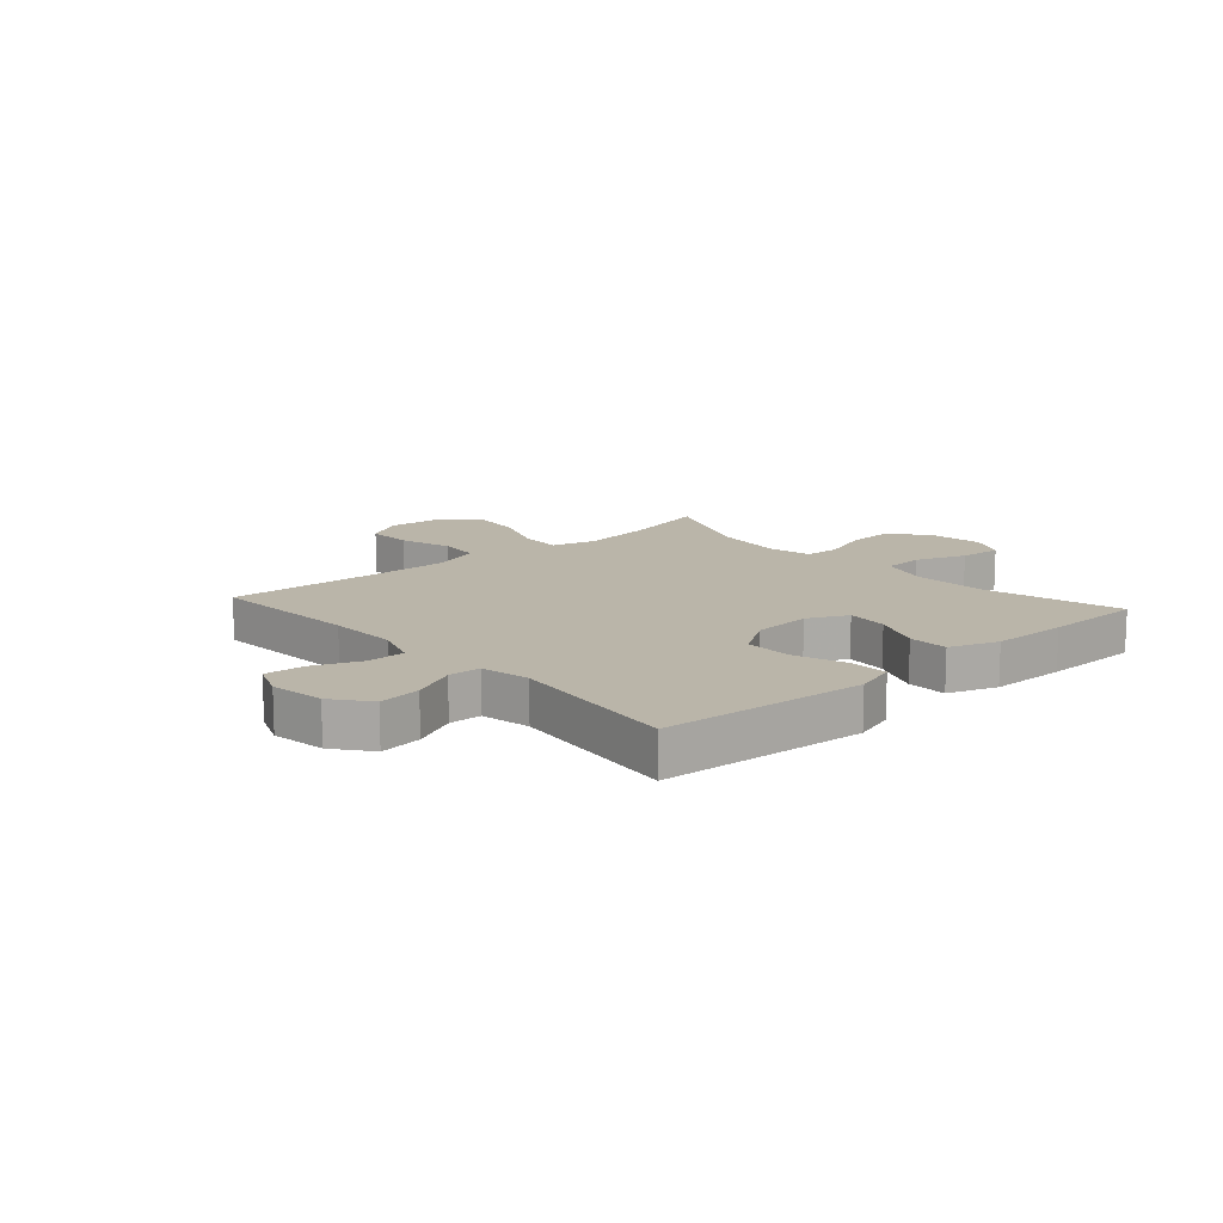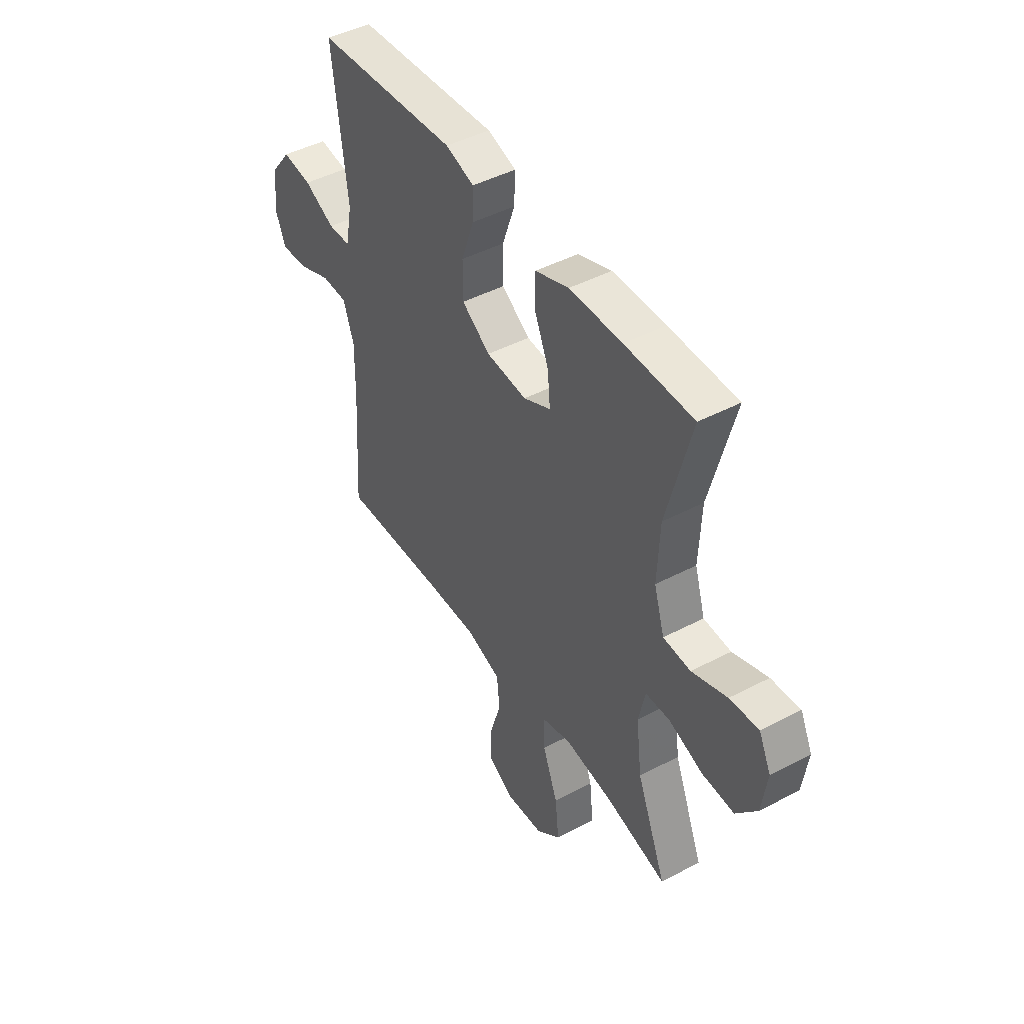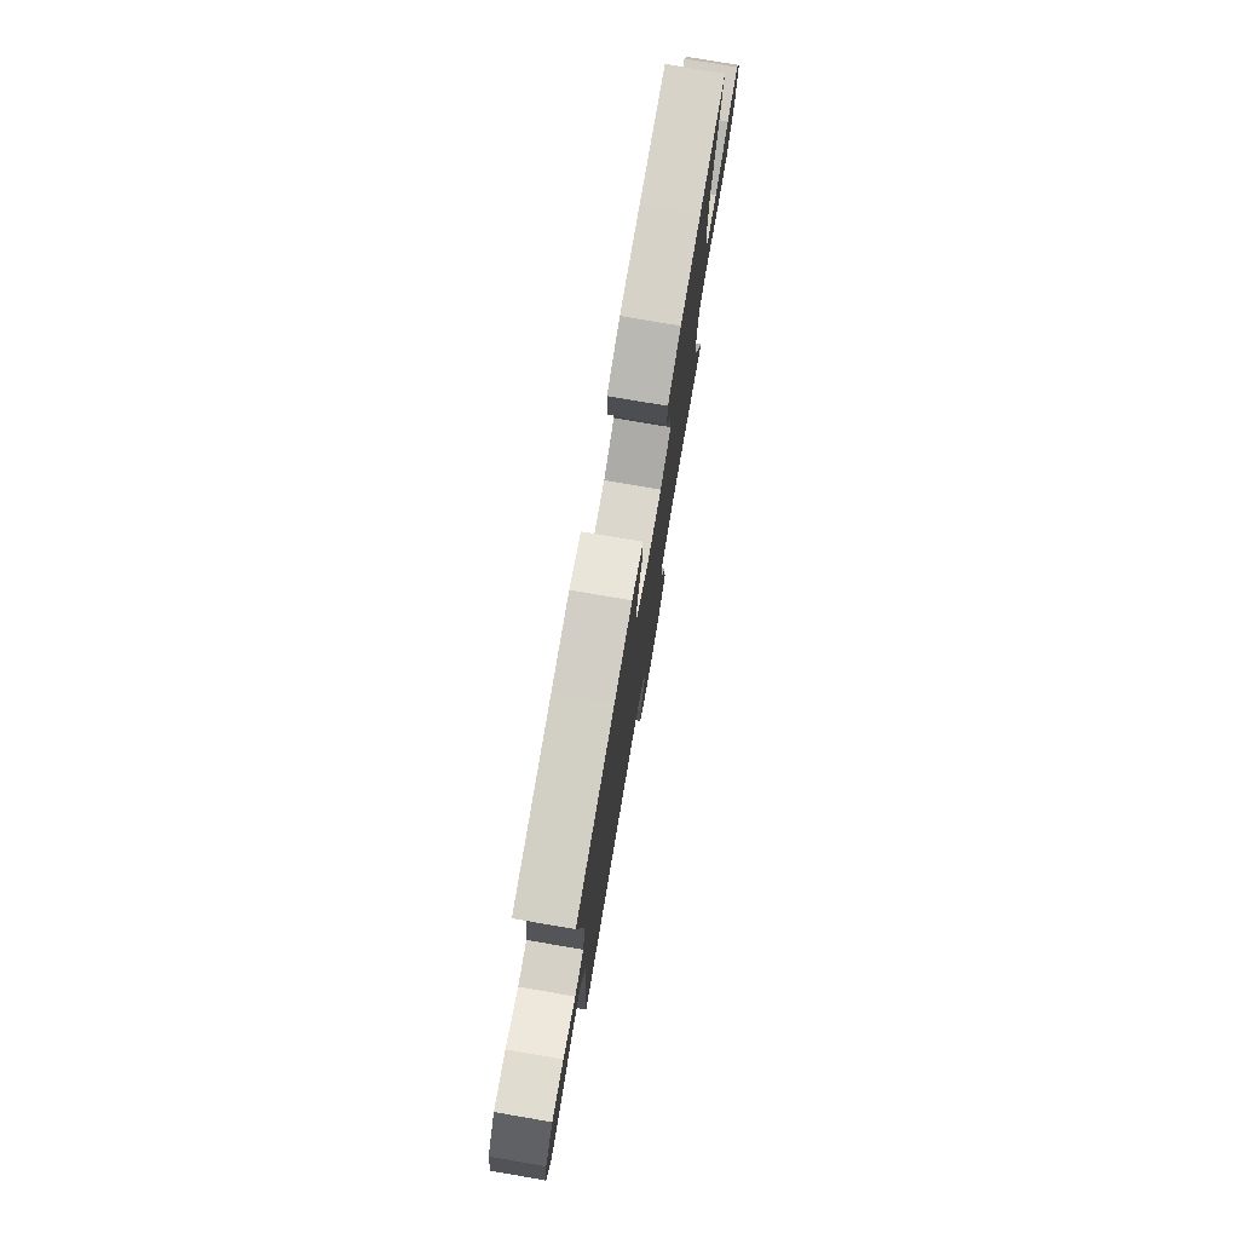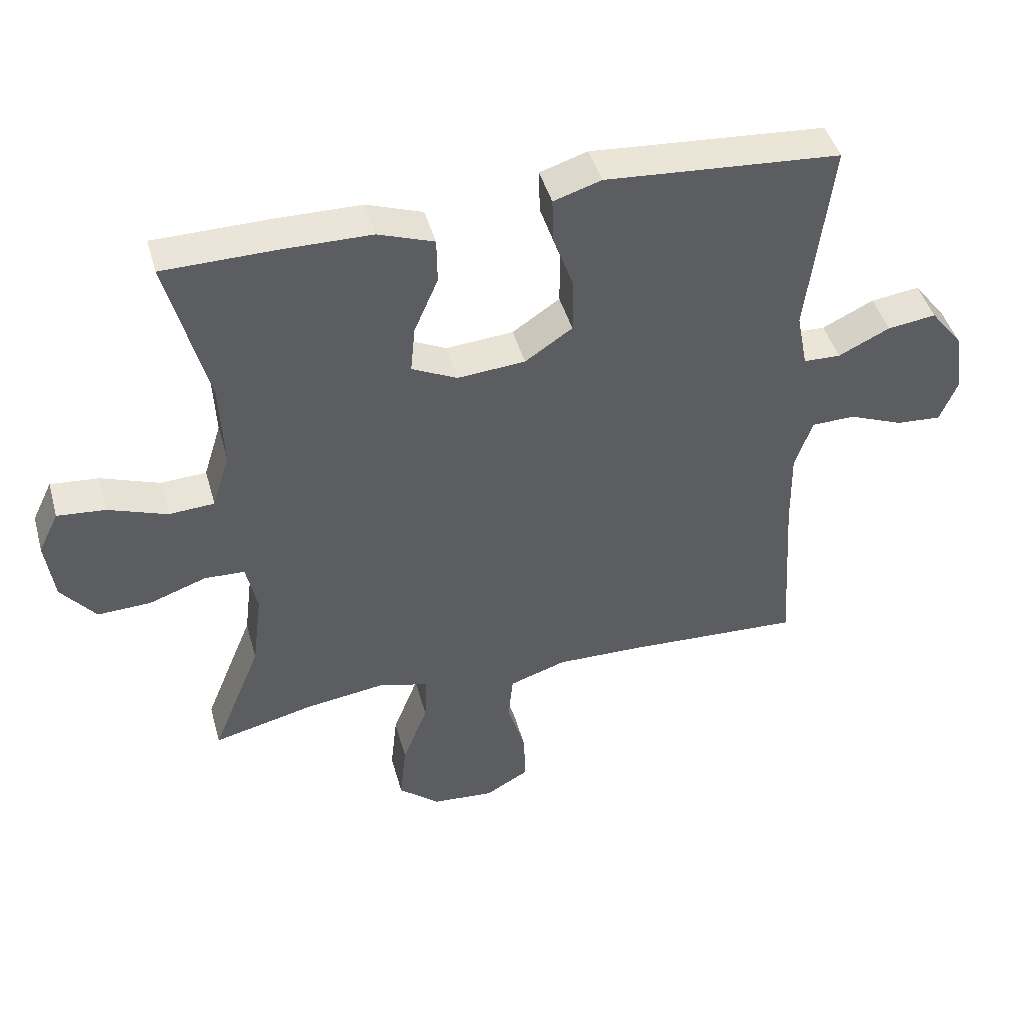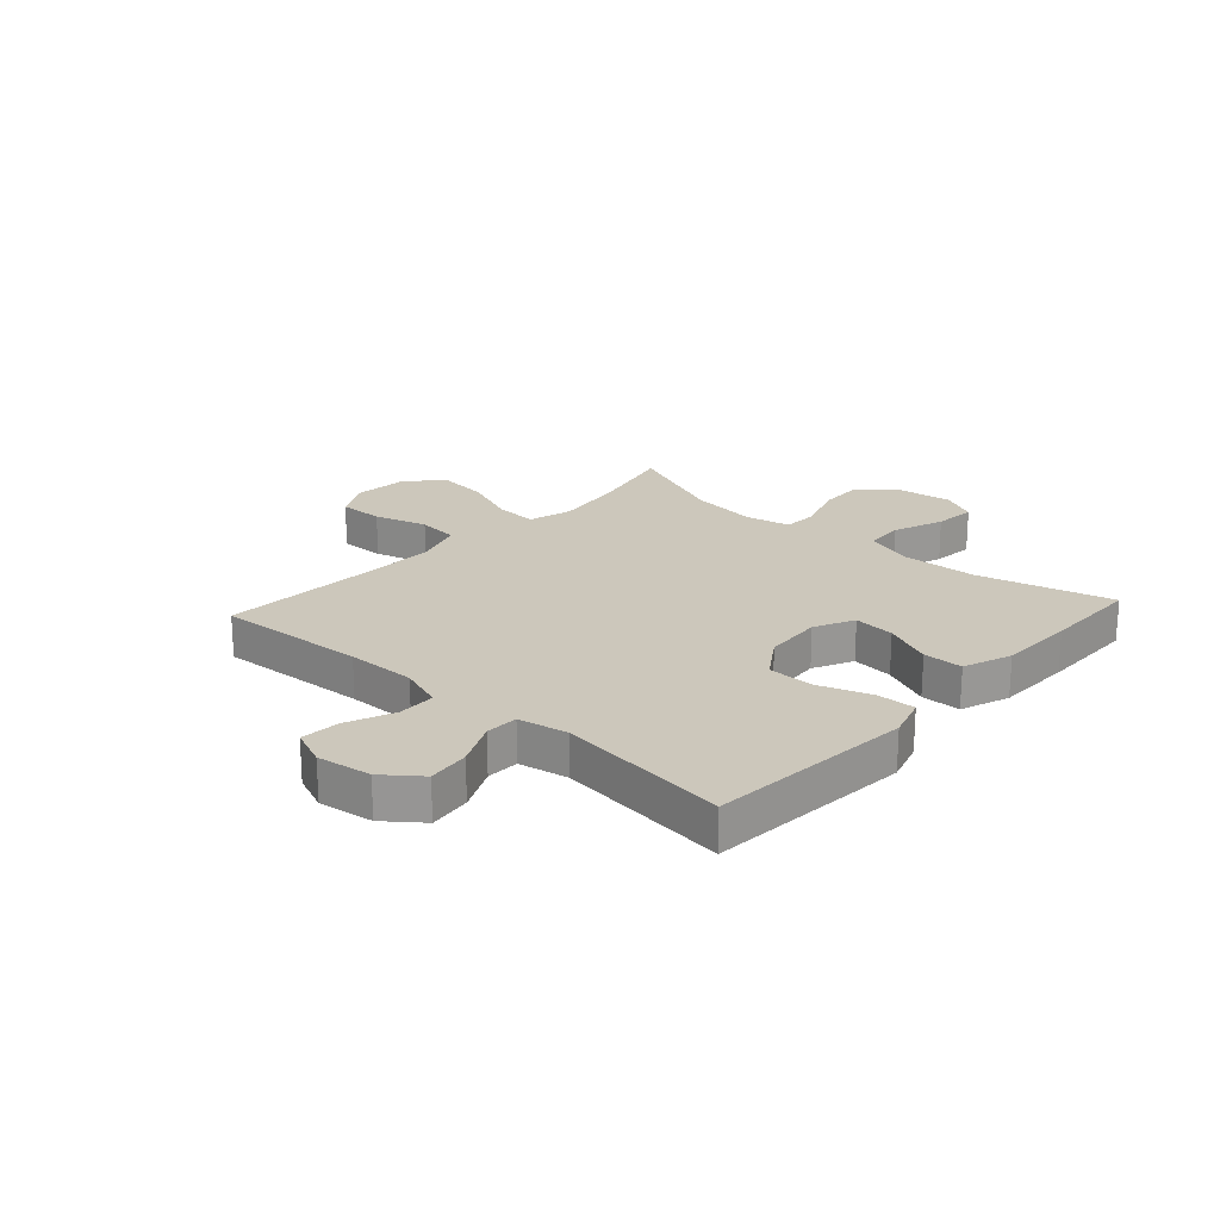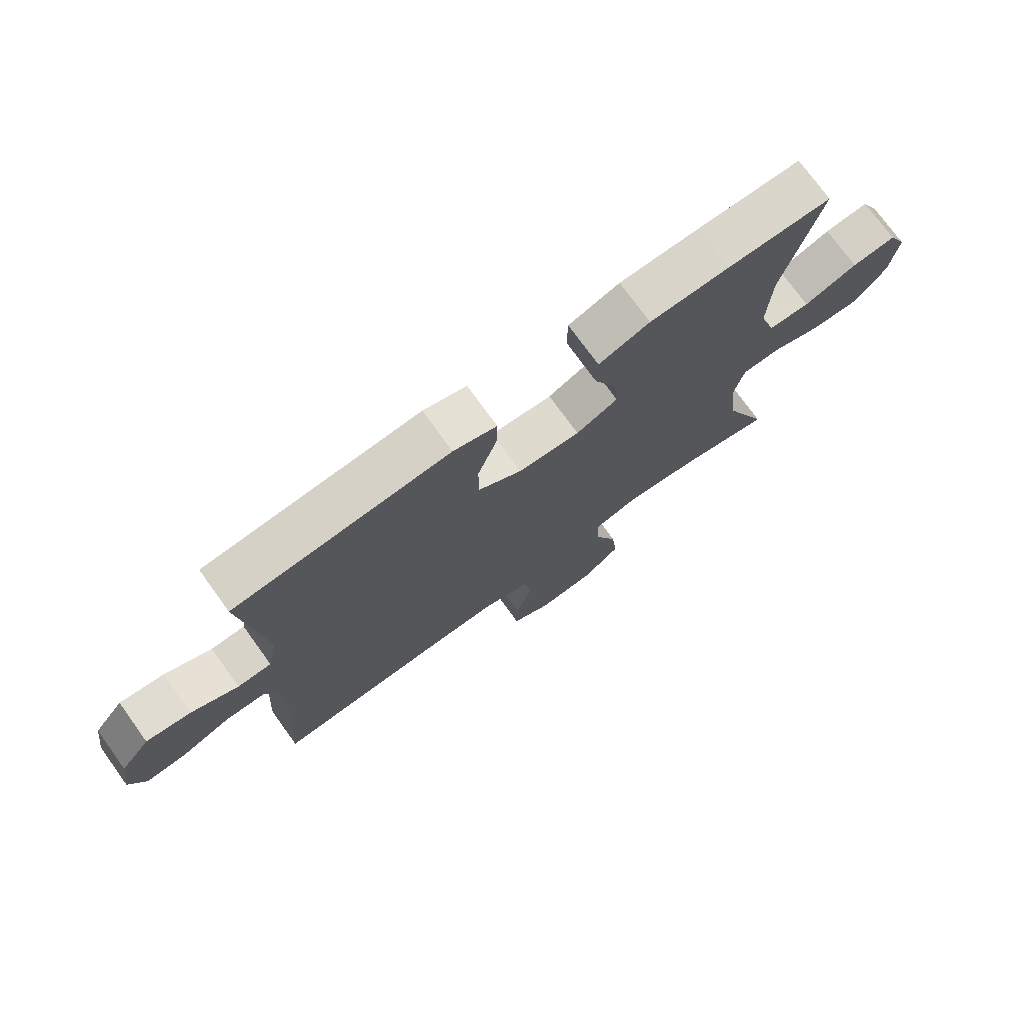
<metadata>
{"format":"obj","ext":"obj","renderer":"f3d","projection":"perspective","resolution":1024,"background":"white","views":[{"elev":13.5,"azim":-41.7,"up":"+Y"},{"elev":45.6,"azim":58.8,"up":"+Z"},{"elev":77.4,"azim":-80.3,"up":"+Z"},{"elev":44.9,"azim":164.6,"up":"+Z"},{"elev":21.7,"azim":-47.7,"up":"+Y"},{"elev":74.5,"azim":-35.8,"up":"+Z"}]}
</metadata>
<code>
v -0.5 0.07 0.5
v -0.253 0.07 0.519
v -0.138 0.07 0.528
v -0.065 0.07 0.505
v -0.067 0.07 0.437
v -0.099 0.07 0.346
v -0.099 0.07 0.263
v -0.026 0.07 0.214
v 0.078 0.07 0.206
v 0.148 0.07 0.24
v 0.141 0.07 0.313
v 0.104 0.07 0.399
v 0.105 0.07 0.469
v 0.191 0.07 0.5
v 0.326 0.07 0.502
v 0.5 0.07 0.5
v 0.438 0.07 0.262
v 0.432 0.07 0.13
v 0.459 0.07 0.043
v 0.529 0.07 0.039
v 0.619 0.07 0.072
v 0.693 0.07 0.079
v 0.724 0.07 0.015
v 0.711 0.07 -0.08
v 0.658 0.07 -0.146
v 0.576 0.07 -0.143
v 0.488 0.07 -0.112
v 0.426 0.07 -0.115
v 0.409 0.07 -0.193
v 0.424 0.07 -0.313
v 0.5 0.07 -0.5
v 0.345 0.07 -0.463
v 0.221 0.07 -0.446
v 0.144 0.07 -0.467
v 0.147 0.07 -0.54
v 0.186 0.07 -0.641
v 0.196 0.07 -0.734
v 0.133 0.07 -0.788
v 0.037 0.07 -0.796
v -0.03 0.07 -0.758
v -0.028 0.07 -0.678
v 0 0.07 -0.585
v -0.007 0.07 -0.512
v -0.095 0.07 -0.483
v -0.227 0.07 -0.486
v -0.5 0.07 -0.5
v -0.483 0.07 -0.234
v -0.481 0.07 -0.111
v -0.508 0.07 -0.033
v -0.575 0.07 -0.032
v -0.659 0.07 -0.066
v -0.728 0.07 -0.071
v -0.755 0.07 -0.005
v -0.741 0.07 0.091
v -0.691 0.07 0.155
v -0.616 0.07 0.145
v -0.537 0.07 0.107
v -0.48 0.07 0.109
v -0.463 0.07 0.196
v -0.5 0 0.5
v -0.253 0 0.519
v -0.138 0 0.528
v -0.065 0 0.505
v -0.067 0 0.437
v -0.099 0 0.346
v -0.099 0 0.263
v -0.026 0 0.214
v 0.078 0 0.206
v 0.148 0 0.24
v 0.141 0 0.313
v 0.104 0 0.399
v 0.105 0 0.469
v 0.191 0 0.5
v 0.326 0 0.502
v 0.5 0 0.5
v 0.438 0 0.262
v 0.432 0 0.13
v 0.459 0 0.043
v 0.529 0 0.039
v 0.619 0 0.072
v 0.693 0 0.079
v 0.724 0 0.015
v 0.711 0 -0.08
v 0.658 0 -0.146
v 0.576 0 -0.143
v 0.488 0 -0.112
v 0.426 0 -0.115
v 0.409 0 -0.193
v 0.424 0 -0.313
v 0.5 0 -0.5
v 0.345 0 -0.463
v 0.221 0 -0.446
v 0.144 0 -0.467
v 0.147 0 -0.54
v 0.186 0 -0.641
v 0.196 0 -0.734
v 0.133 0 -0.788
v 0.037 0 -0.796
v -0.03 0 -0.758
v -0.028 0 -0.678
v 0 0 -0.585
v -0.007 0 -0.512
v -0.095 0 -0.483
v -0.227 0 -0.486
v -0.5 0 -0.5
v -0.483 0 -0.234
v -0.481 0 -0.111
v -0.508 0 -0.033
v -0.575 0 -0.032
v -0.659 0 -0.066
v -0.728 0 -0.071
v -0.755 0 -0.005
v -0.741 0 0.091
v -0.691 0 0.155
v -0.616 0 0.145
v -0.537 0 0.107
v -0.48 0 0.109
v -0.463 0 0.196
f 54 55 56 57
f 54 57 58
f 53 54 58
f 50 51 52 53
f 49 50 53 58
f 48 49 58
f 45 46 47
f 44 45 47 48
f 43 44 48 58
f 39 40 41 42
f 39 42 43
f 38 39 43
f 35 36 37 38
f 34 35 38 43
f 30 31 32
f 29 30 32 33
f 28 29 33 34
f 24 25 26 27
f 24 27 28
f 23 24 28
f 20 21 22 23
f 19 20 23 28
f 18 19 28 34
f 14 15 16 17
f 11 12 13 14
f 10 11 14 17
f 9 10 17 18
f 3 4 5 6
f 2 3 6 7
f 59 1 2 7
f 58 59 7 8
f 18 34 43 58
f 8 9 18 58
f 116 115 114 113
f 117 116 113
f 117 113 112
f 112 111 110 109
f 117 112 109 108
f 117 108 107
f 106 105 104
f 107 106 104 103
f 117 107 103 102
f 101 100 99 98
f 102 101 98
f 102 98 97
f 97 96 95 94
f 102 97 94 93
f 91 90 89
f 92 91 89 88
f 93 92 88 87
f 86 85 84 83
f 87 86 83
f 87 83 82
f 82 81 80 79
f 87 82 79 78
f 93 87 78 77
f 76 75 74 73
f 73 72 71 70
f 76 73 70 69
f 77 76 69 68
f 65 64 63 62
f 66 65 62 61
f 66 61 60 118
f 67 66 118 117
f 117 102 93 77
f 117 77 68 67
f 1 60 61 2
f 2 61 62 3
f 3 62 63 4
f 4 63 64 5
f 5 64 65 6
f 6 65 66 7
f 7 66 67 8
f 8 67 68 9
f 9 68 69 10
f 10 69 70 11
f 11 70 71 12
f 12 71 72 13
f 13 72 73 14
f 14 73 74 15
f 15 74 75 16
f 16 75 76 17
f 17 76 77 18
f 18 77 78 19
f 19 78 79 20
f 20 79 80 21
f 21 80 81 22
f 22 81 82 23
f 23 82 83 24
f 24 83 84 25
f 25 84 85 26
f 26 85 86 27
f 27 86 87 28
f 28 87 88 29
f 29 88 89 30
f 30 89 90 31
f 31 90 91 32
f 32 91 92 33
f 33 92 93 34
f 34 93 94 35
f 35 94 95 36
f 36 95 96 37
f 37 96 97 38
f 38 97 98 39
f 39 98 99 40
f 40 99 100 41
f 41 100 101 42
f 42 101 102 43
f 43 102 103 44
f 44 103 104 45
f 45 104 105 46
f 46 105 106 47
f 47 106 107 48
f 48 107 108 49
f 49 108 109 50
f 50 109 110 51
f 51 110 111 52
f 52 111 112 53
f 53 112 113 54
f 54 113 114 55
f 55 114 115 56
f 56 115 116 57
f 57 116 117 58
f 58 117 118 59
f 59 118 60 1

</code>
